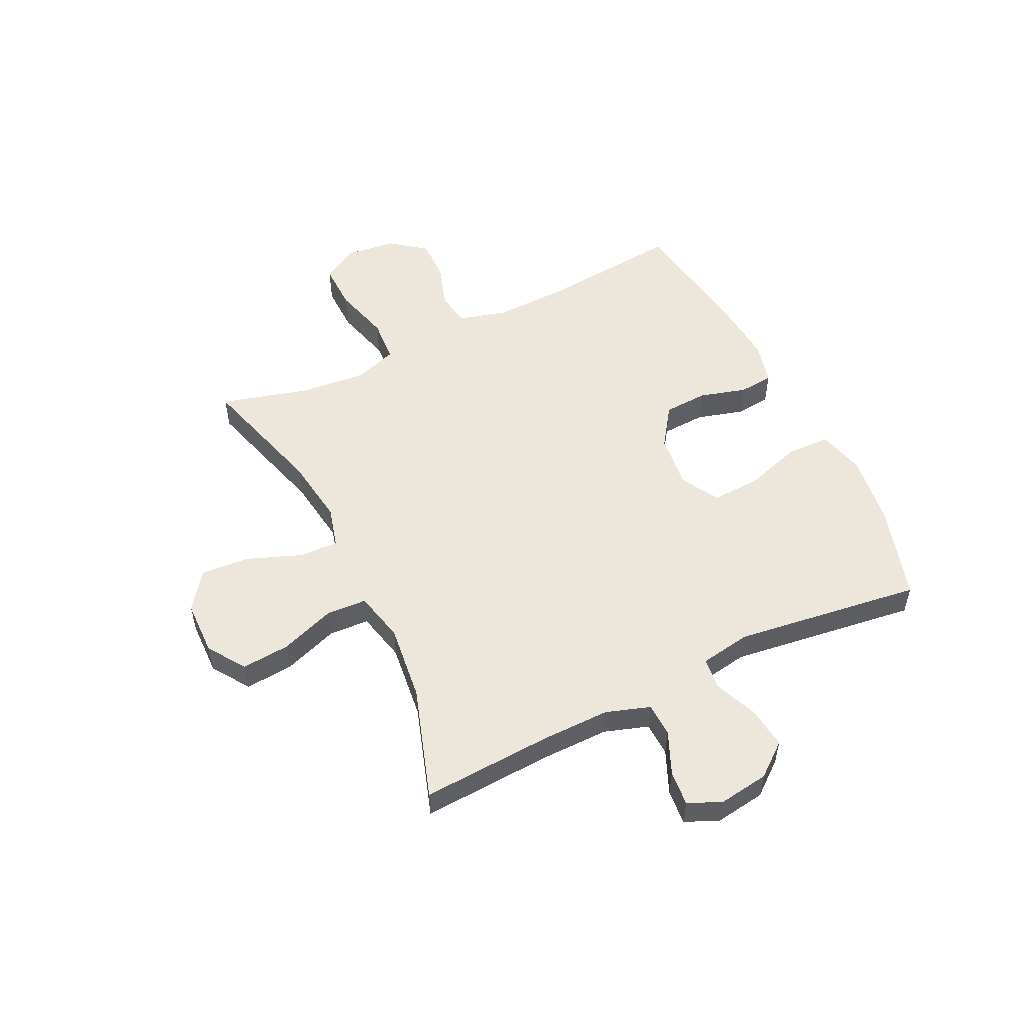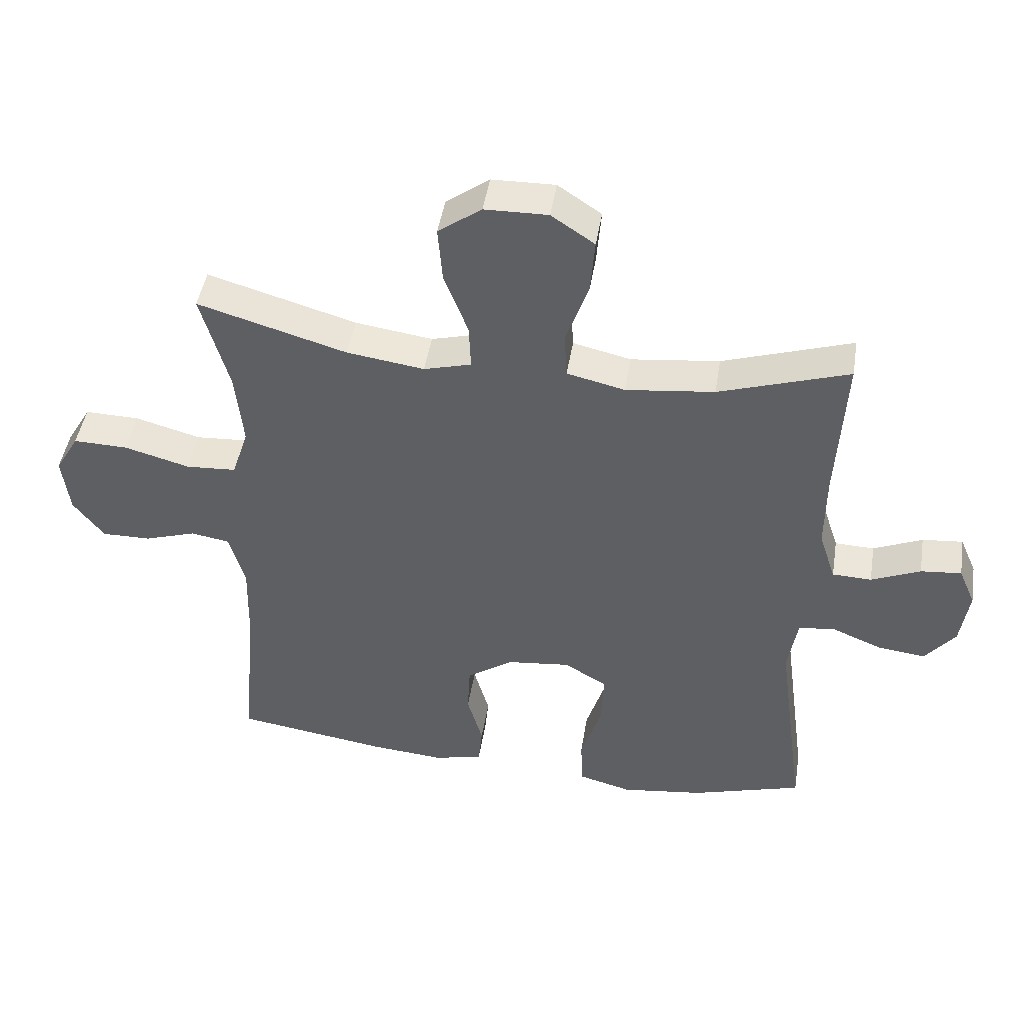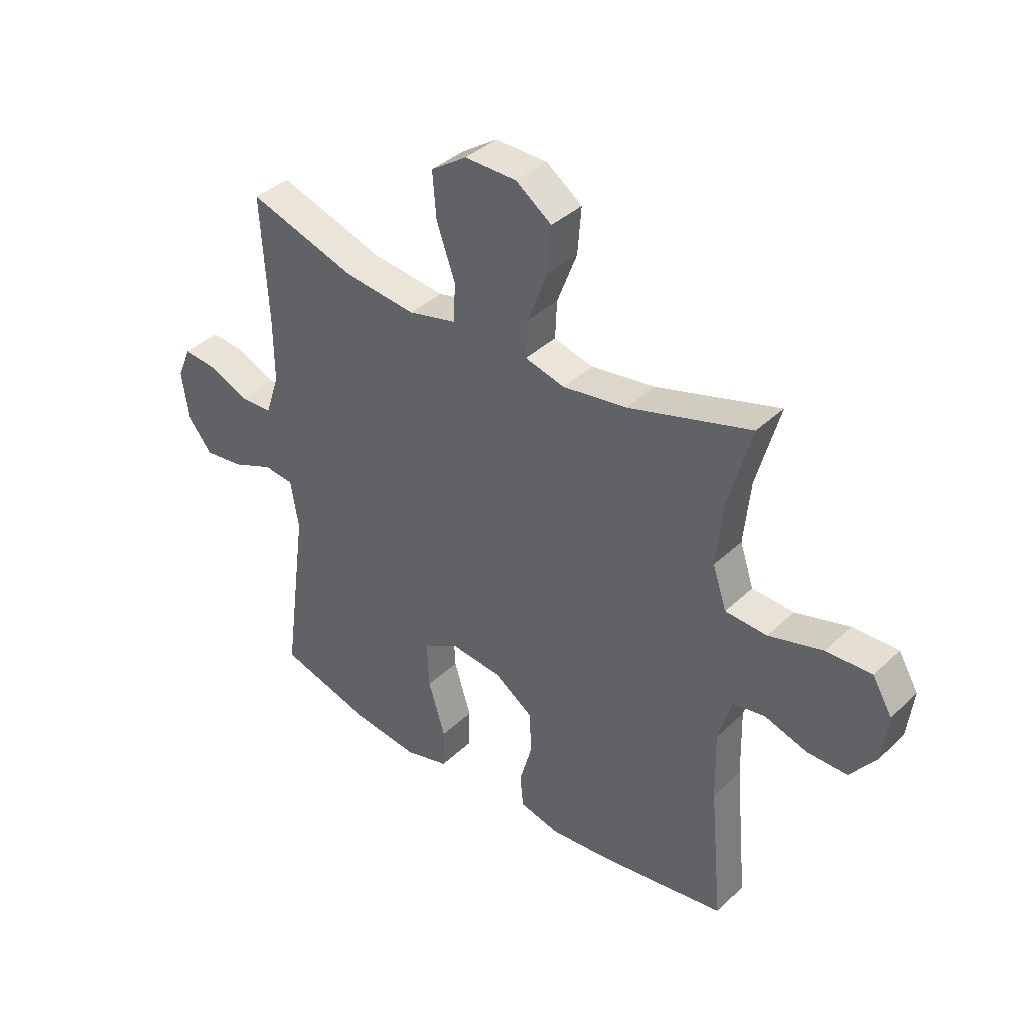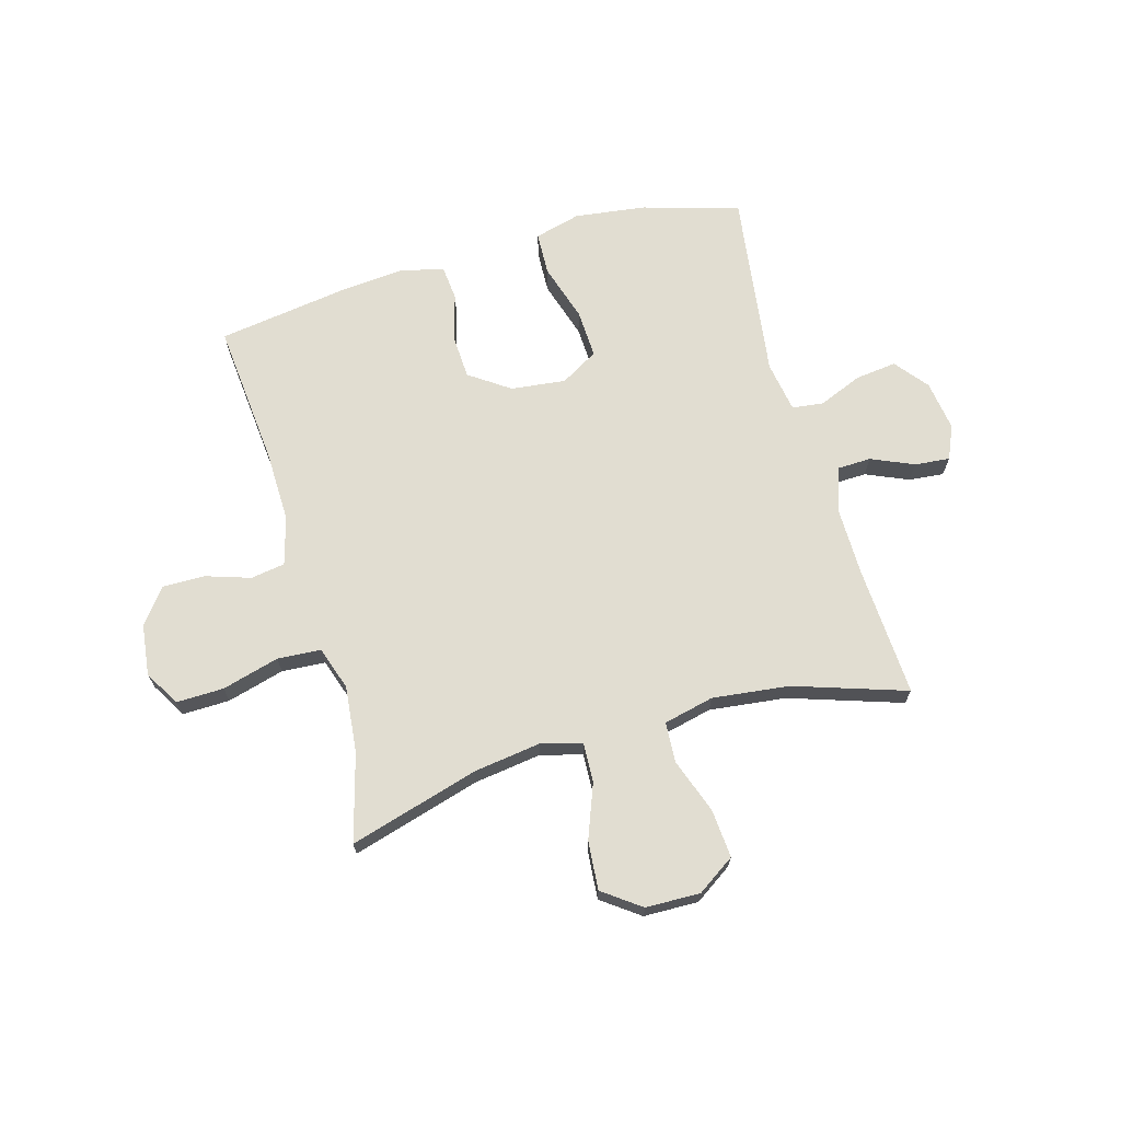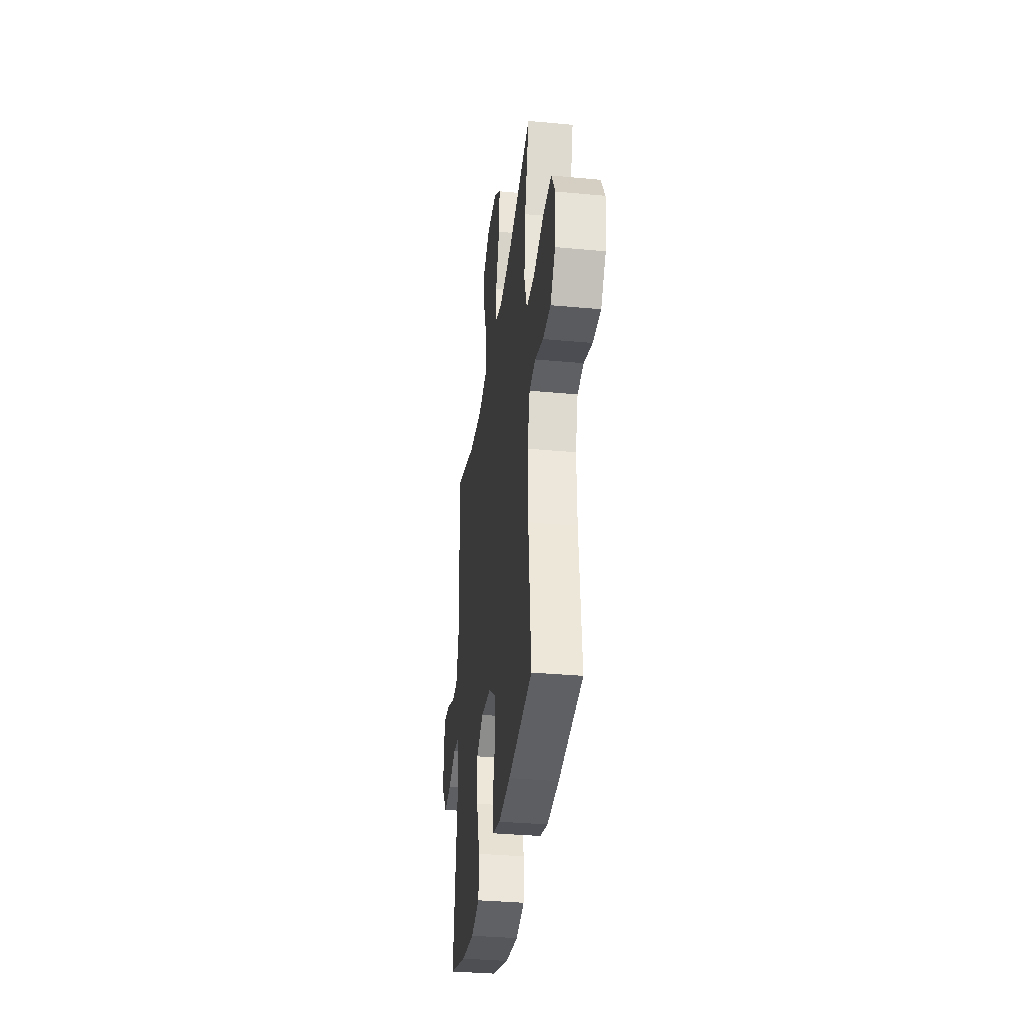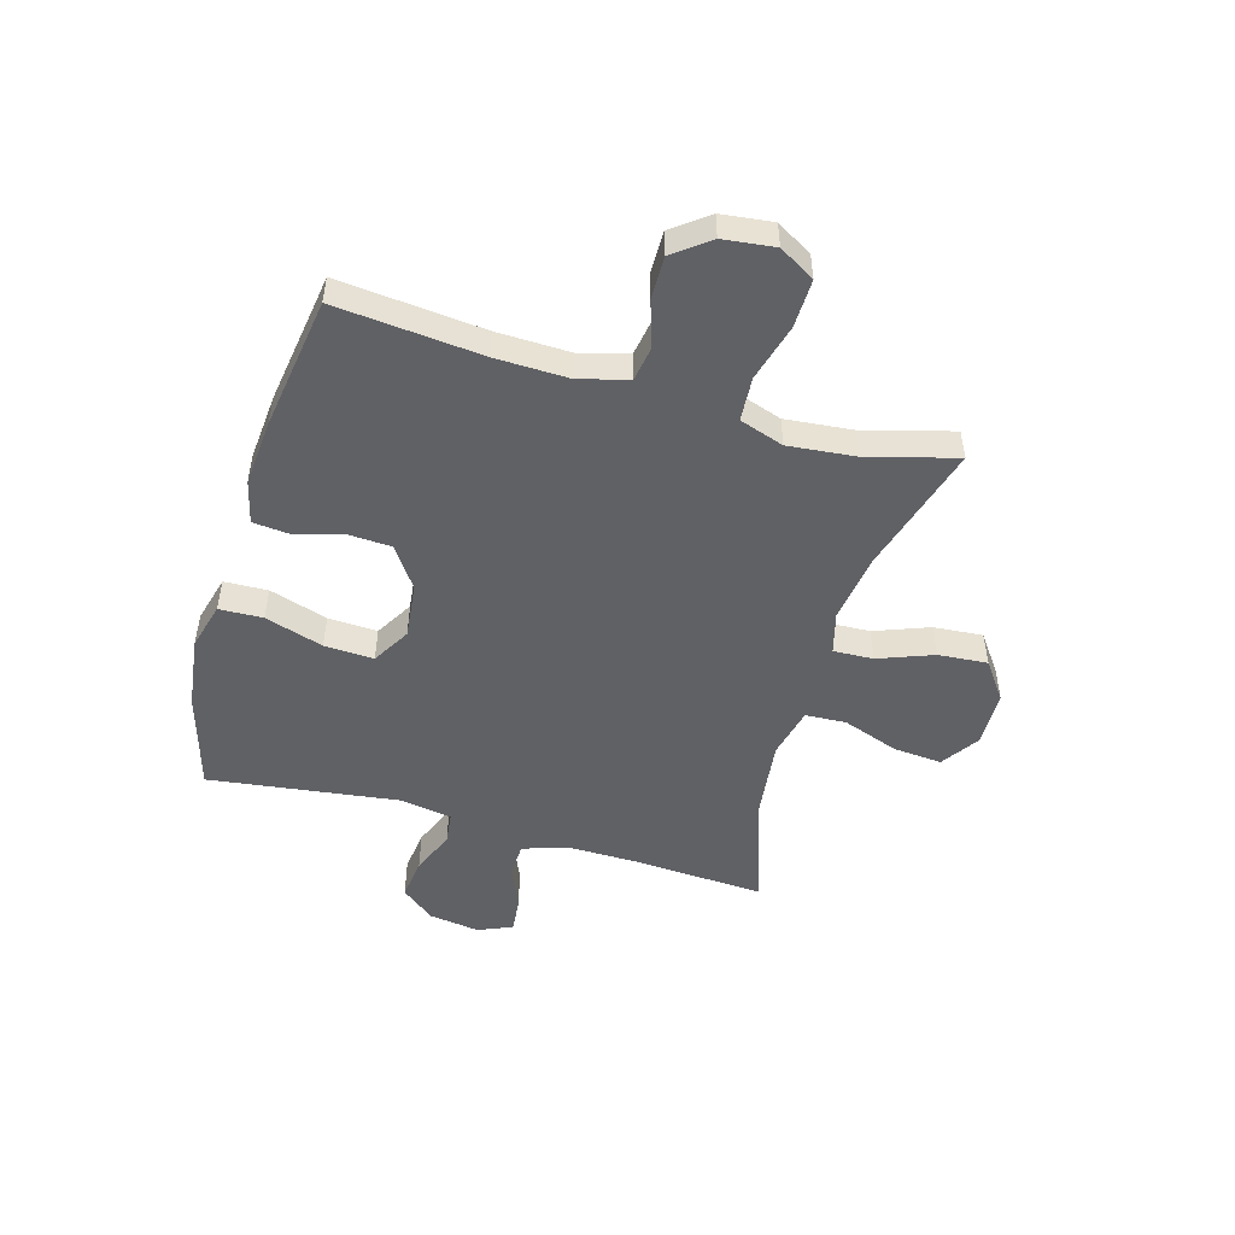
<metadata>
{"format":"obj","ext":"obj","renderer":"f3d","projection":"perspective","resolution":1024,"background":"white","views":[{"elev":53.4,"azim":64.1,"up":"+Y"},{"elev":45.9,"azim":9.1,"up":"+Z"},{"elev":38.2,"azim":-139.7,"up":"+Z"},{"elev":68.8,"azim":-15.8,"up":"+Y"},{"elev":-34.2,"azim":-97.2,"up":"+Z"},{"elev":-49.9,"azim":-106.2,"up":"+Y"}]}
</metadata>
<code>
v -0.5 0.07 -0.5
v -0.476 0.07 -0.243
v -0.473 0.07 -0.114
v -0.497 0.07 -0.028
v -0.558 0.07 -0.018
v -0.638 0.07 -0.044
v -0.714 0.07 -0.045
v -0.762 0.07 0.018
v -0.773 0.07 0.109
v -0.736 0.07 0.172
v -0.651 0.07 0.17
v -0.549 0.07 0.142
v -0.471 0.07 0.147
v -0.445 0.07 0.225
v -0.457 0.07 0.344
v -0.5 0.07 0.5
v -0.269 0.07 0.433
v -0.149 0.07 0.416
v -0.075 0.07 0.436
v -0.078 0.07 0.506
v -0.115 0.07 0.603
v -0.122 0.07 0.69
v -0.055 0.07 0.739
v 0.043 0.07 0.741
v 0.11 0.07 0.696
v 0.103 0.07 0.61
v 0.068 0.07 0.511
v 0.072 0.07 0.439
v 0.162 0.07 0.418
v 0.299 0.07 0.434
v 0.5 0.07 0.5
v 0.487 0.07 0.265
v 0.486 0.07 0.143
v 0.512 0.07 0.064
v 0.573 0.07 0.062
v 0.649 0.07 0.095
v 0.712 0.07 0.101
v 0.738 0.07 0.041
v 0.725 0.07 -0.049
v 0.678 0.07 -0.108
v 0.604 0.07 -0.099
v 0.526 0.07 -0.067
v 0.47 0.07 -0.074
v 0.455 0.07 -0.165
v 0.5 0.07 -0.5
v 0.328 0.07 -0.551
v 0.2 0.07 -0.568
v 0.117 0.07 -0.546
v 0.114 0.07 -0.469
v 0.146 0.07 -0.366
v 0.15 0.07 -0.279
v 0.083 0.07 -0.24
v -0.015 0.07 -0.251
v -0.087 0.07 -0.301
v -0.091 0.07 -0.38
v -0.067 0.07 -0.464
v -0.073 0.07 -0.526
v -0.149 0.07 -0.545
v -0.265 0.07 -0.535
v -0.5 0 -0.5
v -0.476 0 -0.243
v -0.473 0 -0.114
v -0.497 0 -0.028
v -0.558 0 -0.018
v -0.638 0 -0.044
v -0.714 0 -0.045
v -0.762 0 0.018
v -0.773 0 0.109
v -0.736 0 0.172
v -0.651 0 0.17
v -0.549 0 0.142
v -0.471 0 0.147
v -0.445 0 0.225
v -0.457 0 0.344
v -0.5 0 0.5
v -0.269 0 0.433
v -0.149 0 0.416
v -0.075 0 0.436
v -0.078 0 0.506
v -0.115 0 0.603
v -0.122 0 0.69
v -0.055 0 0.739
v 0.043 0 0.741
v 0.11 0 0.696
v 0.103 0 0.61
v 0.068 0 0.511
v 0.072 0 0.439
v 0.162 0 0.418
v 0.299 0 0.434
v 0.5 0 0.5
v 0.487 0 0.265
v 0.486 0 0.143
v 0.512 0 0.064
v 0.573 0 0.062
v 0.649 0 0.095
v 0.712 0 0.101
v 0.738 0 0.041
v 0.725 0 -0.049
v 0.678 0 -0.108
v 0.604 0 -0.099
v 0.526 0 -0.067
v 0.47 0 -0.074
v 0.455 0 -0.165
v 0.5 0 -0.5
v 0.328 0 -0.551
v 0.2 0 -0.568
v 0.117 0 -0.546
v 0.114 0 -0.469
v 0.146 0 -0.366
v 0.15 0 -0.279
v 0.083 0 -0.24
v -0.015 0 -0.251
v -0.087 0 -0.301
v -0.091 0 -0.38
v -0.067 0 -0.464
v -0.073 0 -0.526
v -0.149 0 -0.545
v -0.265 0 -0.535
f 59 1 2
f 58 59 2
f 57 58 2
f 56 57 2
f 55 56 2
f 54 55 2 3
f 53 54 3 4
f 52 53 4
f 48 49 50
f 47 48 50
f 46 47 50
f 45 46 50
f 44 45 50
f 43 44 50 51
f 40 41 42
f 39 40 42
f 38 39 42
f 37 38 42
f 36 37 42
f 35 36 42
f 34 35 42 43
f 43 51 52
f 34 43 52
f 33 34 52
f 30 31 32
f 33 52 4
f 32 33 4
f 30 32 4
f 29 30 4
f 25 26 27
f 24 25 27
f 23 24 27
f 22 23 27
f 21 22 27
f 20 21 27
f 19 20 27 28
f 15 16 17
f 14 15 17 18
f 28 29 4
f 19 28 4
f 18 19 4
f 14 18 4
f 13 14 4
f 10 11 12
f 9 10 12
f 8 9 12
f 7 8 12
f 6 7 12
f 5 6 12
f 4 5 12 13
f 61 60 118
f 61 118 117
f 61 117 116
f 61 116 115
f 61 115 114
f 62 61 114 113
f 63 62 113 112
f 63 112 111
f 109 108 107
f 109 107 106
f 109 106 105
f 109 105 104
f 109 104 103
f 110 109 103 102
f 101 100 99
f 101 99 98
f 101 98 97
f 101 97 96
f 101 96 95
f 101 95 94
f 102 101 94 93
f 111 110 102
f 111 102 93
f 111 93 92
f 91 90 89
f 63 111 92
f 63 92 91
f 63 91 89
f 63 89 88
f 86 85 84
f 86 84 83
f 86 83 82
f 86 82 81
f 86 81 80
f 86 80 79
f 87 86 79 78
f 76 75 74
f 77 76 74 73
f 63 88 87
f 63 87 78
f 63 78 77
f 63 77 73
f 63 73 72
f 71 70 69
f 71 69 68
f 71 68 67
f 71 67 66
f 71 66 65
f 71 65 64
f 72 71 64 63
f 1 60 61 2
f 2 61 62 3
f 3 62 63 4
f 4 63 64 5
f 5 64 65 6
f 6 65 66 7
f 7 66 67 8
f 8 67 68 9
f 9 68 69 10
f 10 69 70 11
f 11 70 71 12
f 12 71 72 13
f 13 72 73 14
f 14 73 74 15
f 15 74 75 16
f 16 75 76 17
f 17 76 77 18
f 18 77 78 19
f 19 78 79 20
f 20 79 80 21
f 21 80 81 22
f 22 81 82 23
f 23 82 83 24
f 24 83 84 25
f 25 84 85 26
f 26 85 86 27
f 27 86 87 28
f 28 87 88 29
f 29 88 89 30
f 30 89 90 31
f 31 90 91 32
f 32 91 92 33
f 33 92 93 34
f 34 93 94 35
f 35 94 95 36
f 36 95 96 37
f 37 96 97 38
f 38 97 98 39
f 39 98 99 40
f 40 99 100 41
f 41 100 101 42
f 42 101 102 43
f 43 102 103 44
f 44 103 104 45
f 45 104 105 46
f 46 105 106 47
f 47 106 107 48
f 48 107 108 49
f 49 108 109 50
f 50 109 110 51
f 51 110 111 52
f 52 111 112 53
f 53 112 113 54
f 54 113 114 55
f 55 114 115 56
f 56 115 116 57
f 57 116 117 58
f 58 117 118 59
f 59 118 60 1

</code>
